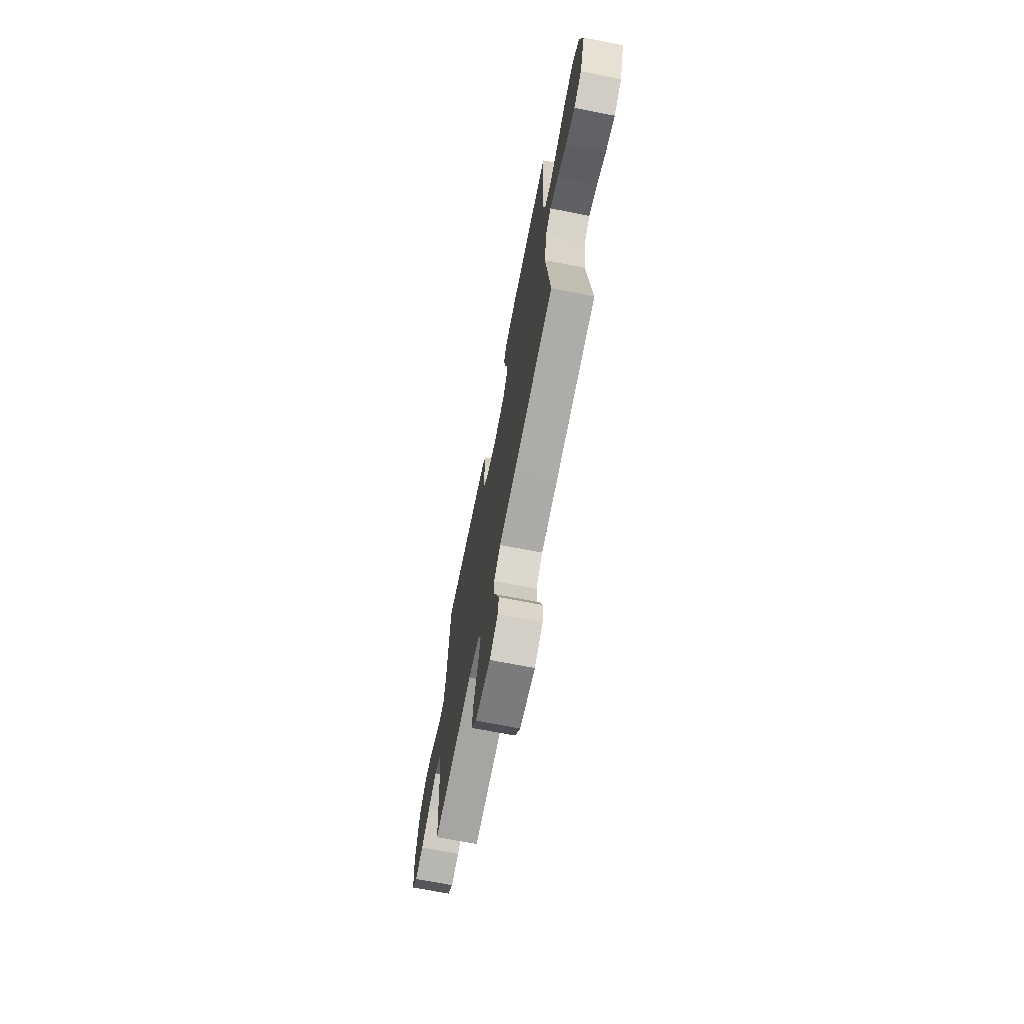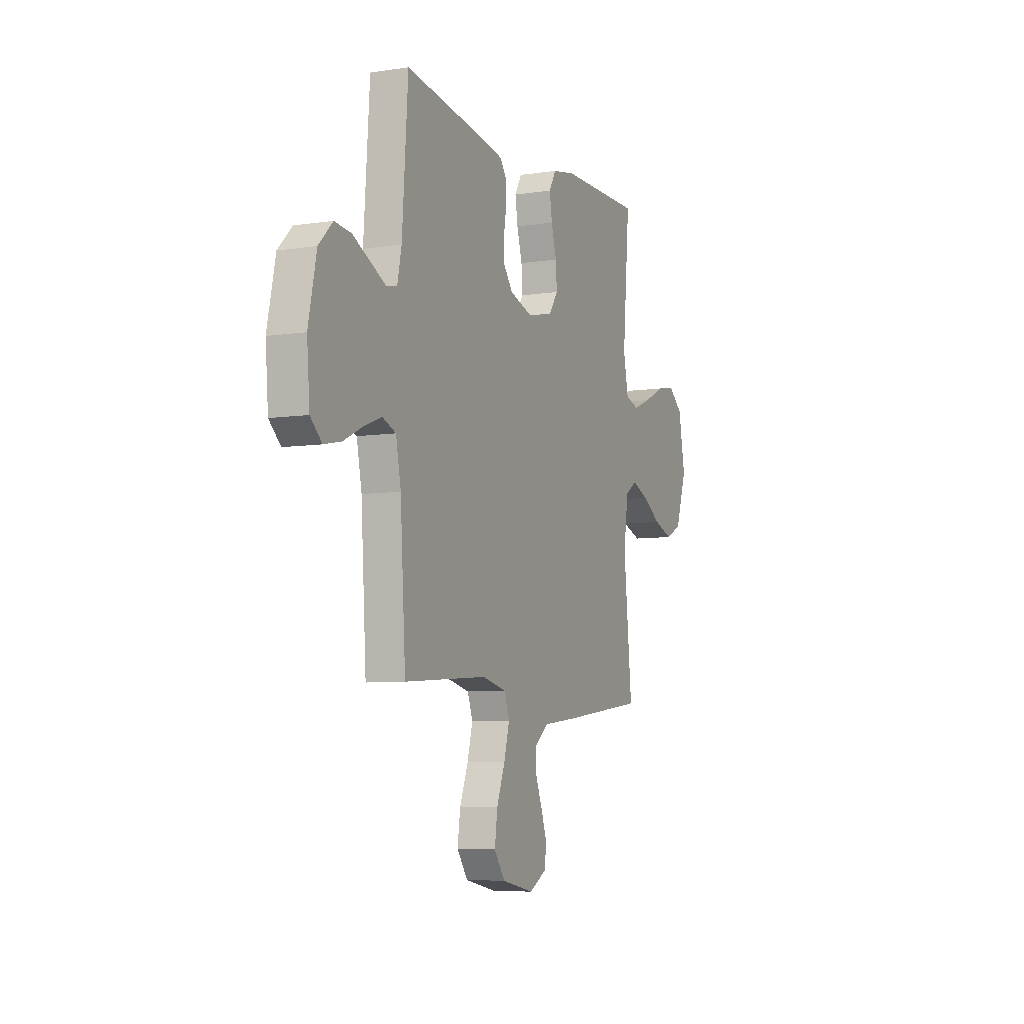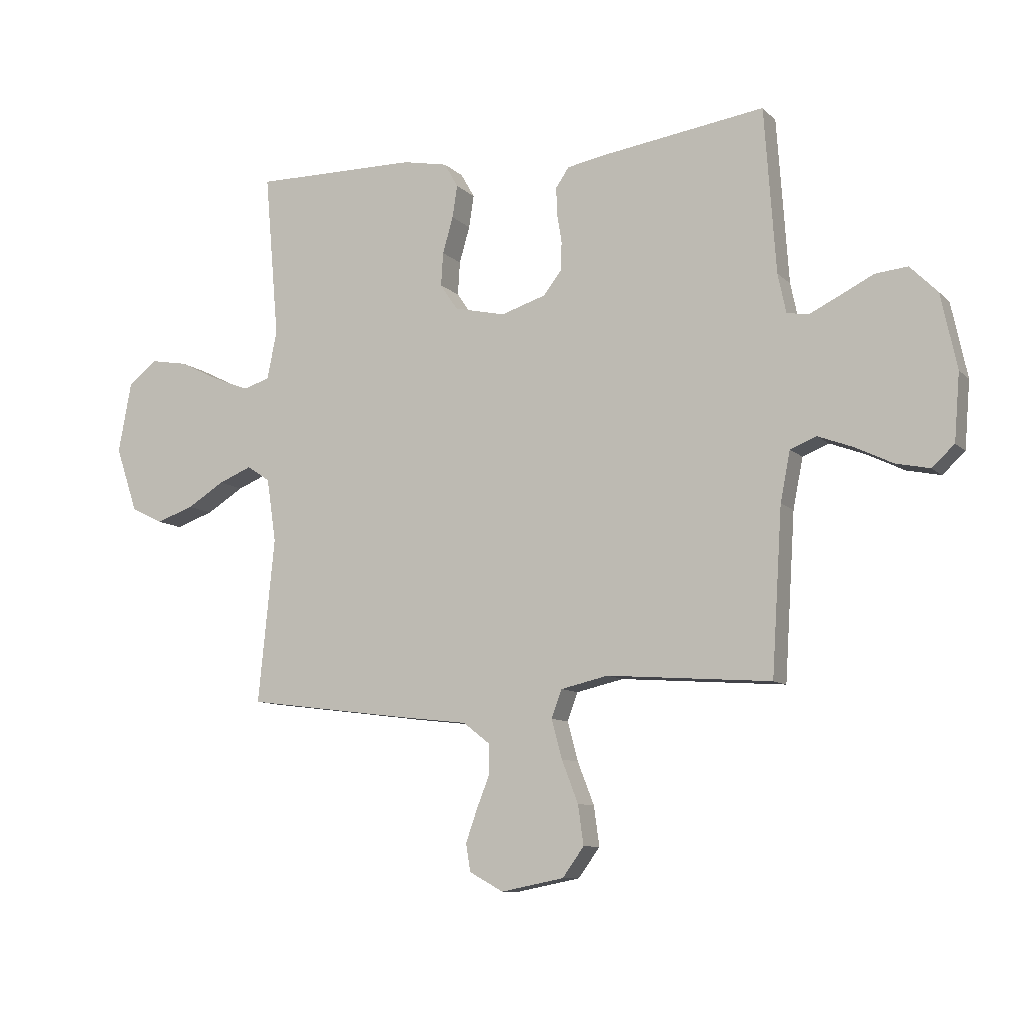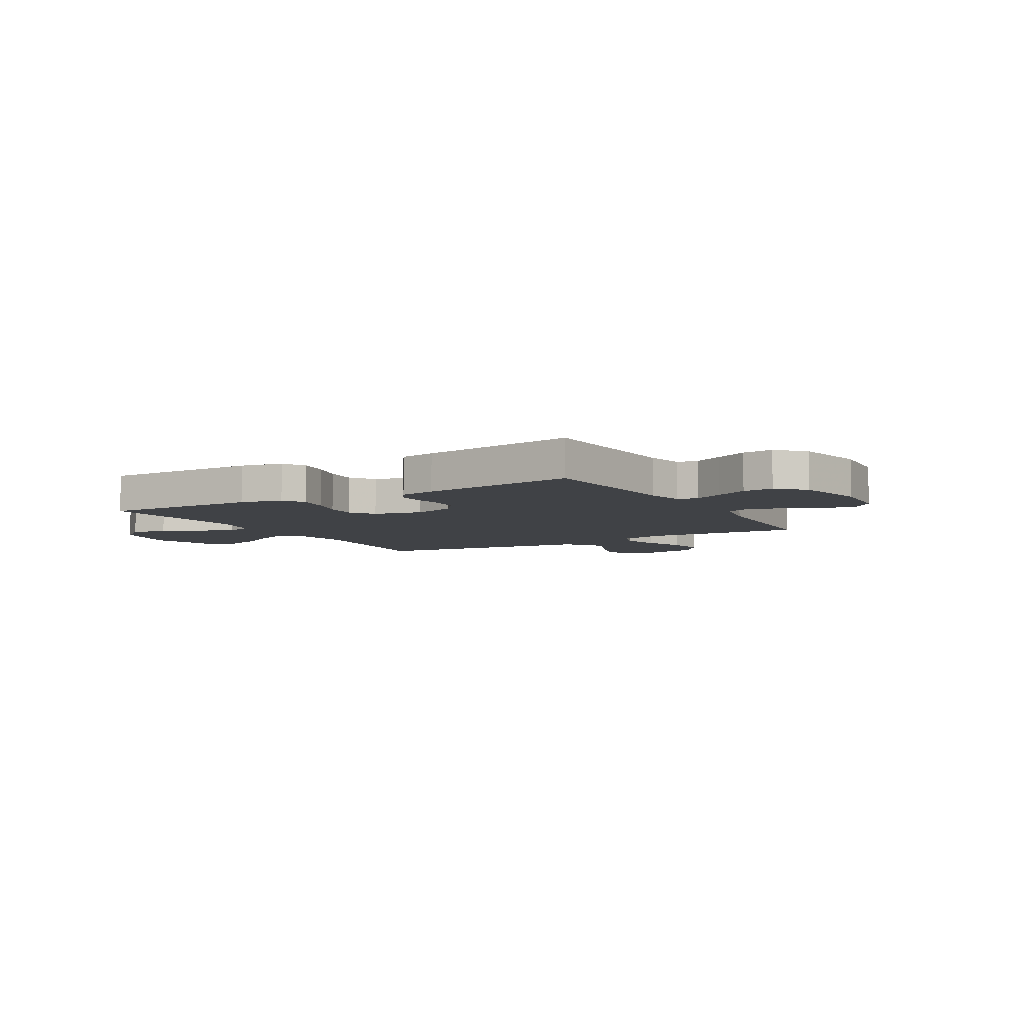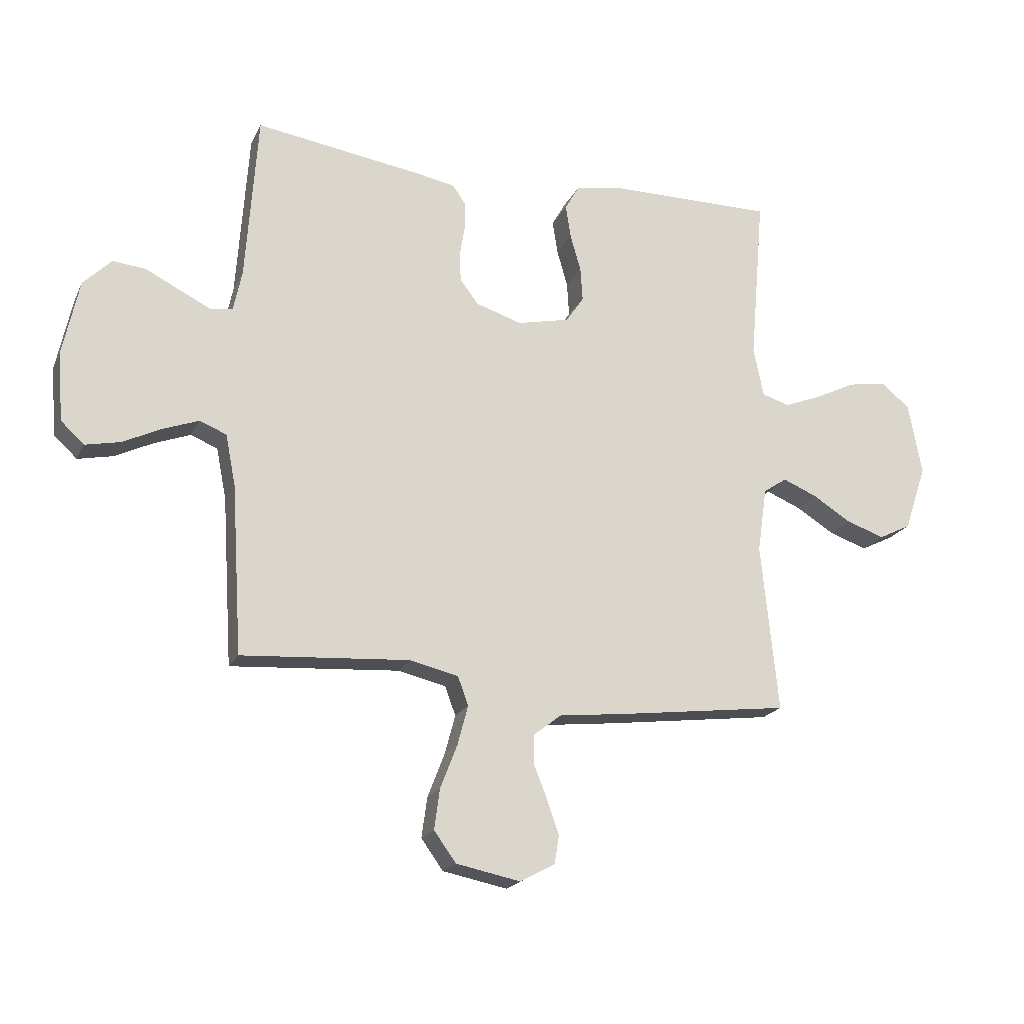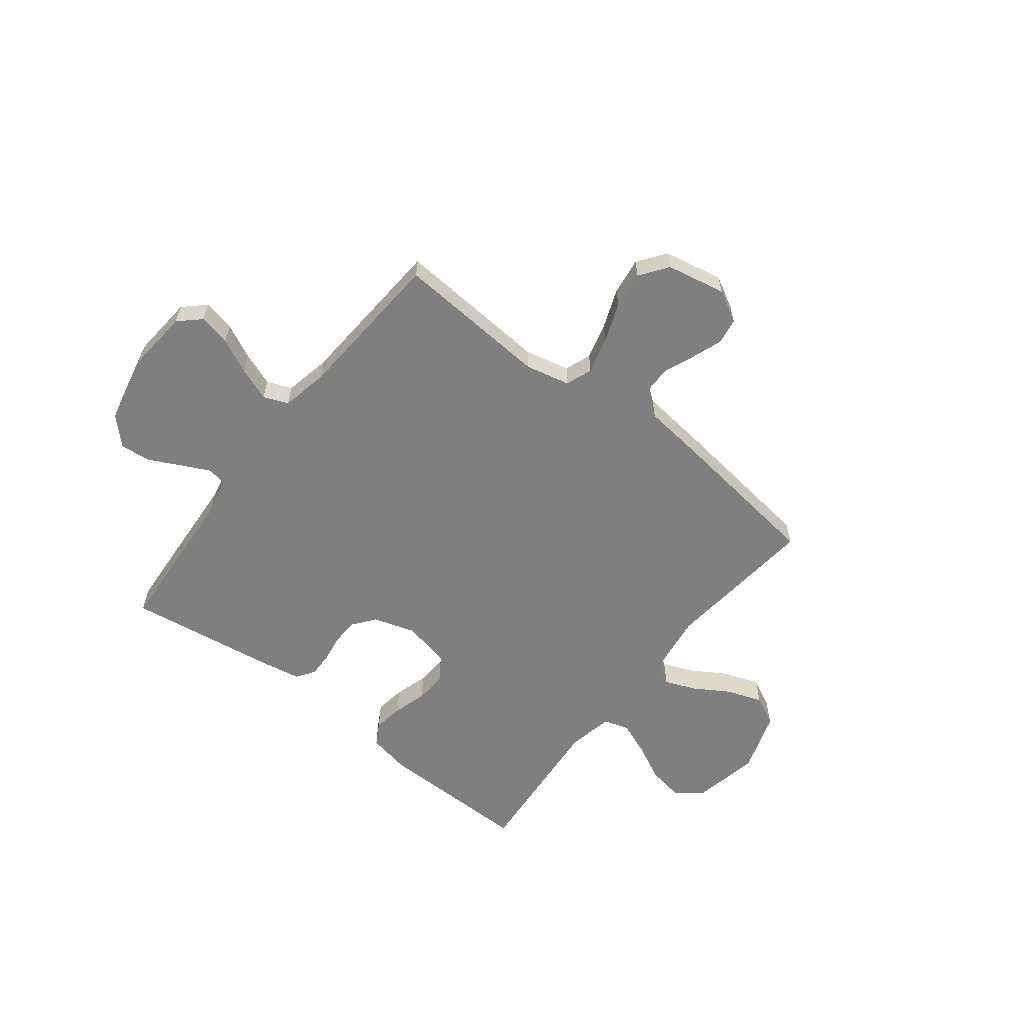
<metadata>
{"format":"obj","ext":"obj","renderer":"f3d","projection":"perspective","resolution":1024,"background":"white","views":[{"elev":-69.7,"azim":-101.1,"up":"+Z"},{"elev":-6.9,"azim":113.8,"up":"+Z"},{"elev":-9.4,"azim":24.9,"up":"+Z"},{"elev":-6.4,"azim":30.2,"up":"+Y"},{"elev":-19.8,"azim":160.2,"up":"+Z"},{"elev":-59.7,"azim":141.9,"up":"+Y"}]}
</metadata>
<code>
v 0.5 0.07 0.5
v 0.521 0.07 0.2
v 0.536 0.07 0.129
v 0.575 0.07 0.122
v 0.63 0.07 0.149
v 0.692 0.07 0.18
v 0.751 0.07 0.186
v 0.801 0.07 0.136
v 0.83 0.07 0
v 0.82 0.07 -0.122
v 0.779 0.07 -0.16
v 0.717 0.07 -0.147
v 0.649 0.07 -0.114
v 0.585 0.07 -0.09
v 0.537 0.07 -0.109
v 0.519 0.07 -0.2
v 0.5 0.07 -0.5
v 0.2 0.07 -0.479
v 0.114 0.07 -0.499
v 0.095 0.07 -0.55
v 0.114 0.07 -0.621
v 0.144 0.07 -0.698
v 0.154 0.07 -0.77
v 0.115 0.07 -0.824
v 0 0.07 -0.847
v -0.062 0.07 -0.813
v -0.07 0.07 -0.763
v -0.049 0.07 -0.703
v -0.025 0.07 -0.643
v -0.026 0.07 -0.59
v -0.075 0.07 -0.552
v -0.2 0.07 -0.538
v -0.5 0.07 -0.5
v -0.47 0.07 -0.2
v -0.487 0.07 -0.084
v -0.529 0.07 -0.056
v -0.59 0.07 -0.081
v -0.658 0.07 -0.123
v -0.727 0.07 -0.147
v -0.785 0.07 -0.118
v -0.825 0.07 0
v -0.801 0.07 0.129
v -0.749 0.07 0.171
v -0.68 0.07 0.159
v -0.607 0.07 0.123
v -0.541 0.07 0.097
v -0.492 0.07 0.112
v -0.474 0.07 0.2
v -0.5 0.07 0.5
v -0.2 0.07 0.498
v -0.118 0.07 0.482
v -0.093 0.07 0.438
v -0.102 0.07 0.379
v -0.121 0.07 0.313
v -0.125 0.07 0.252
v -0.093 0.07 0.205
v 0 0.07 0.184
v 0.082 0.07 0.21
v 0.115 0.07 0.253
v 0.117 0.07 0.305
v 0.108 0.07 0.36
v 0.107 0.07 0.408
v 0.131 0.07 0.443
v 0.2 0.07 0.456
v 0.5 0 0.5
v 0.521 0 0.2
v 0.536 0 0.129
v 0.575 0 0.122
v 0.63 0 0.149
v 0.692 0 0.18
v 0.751 0 0.186
v 0.801 0 0.136
v 0.83 0 0
v 0.82 0 -0.122
v 0.779 0 -0.16
v 0.717 0 -0.147
v 0.649 0 -0.114
v 0.585 0 -0.09
v 0.537 0 -0.109
v 0.519 0 -0.2
v 0.5 0 -0.5
v 0.2 0 -0.479
v 0.114 0 -0.499
v 0.095 0 -0.55
v 0.114 0 -0.621
v 0.144 0 -0.698
v 0.154 0 -0.77
v 0.115 0 -0.824
v 0 0 -0.847
v -0.062 0 -0.813
v -0.07 0 -0.763
v -0.049 0 -0.703
v -0.025 0 -0.643
v -0.026 0 -0.59
v -0.075 0 -0.552
v -0.2 0 -0.538
v -0.5 0 -0.5
v -0.47 0 -0.2
v -0.487 0 -0.084
v -0.529 0 -0.056
v -0.59 0 -0.081
v -0.658 0 -0.123
v -0.727 0 -0.147
v -0.785 0 -0.118
v -0.825 0 0
v -0.801 0 0.129
v -0.749 0 0.171
v -0.68 0 0.159
v -0.607 0 0.123
v -0.541 0 0.097
v -0.492 0 0.112
v -0.474 0 0.2
v -0.5 0 0.5
v -0.2 0 0.498
v -0.118 0 0.482
v -0.093 0 0.438
v -0.102 0 0.379
v -0.121 0 0.313
v -0.125 0 0.252
v -0.093 0 0.205
v 0 0 0.184
v 0.082 0 0.21
v 0.115 0 0.253
v 0.117 0 0.305
v 0.108 0 0.36
v 0.107 0 0.408
v 0.131 0 0.443
v 0.2 0 0.456
f 64 1 2
f 63 64 2
f 62 63 2
f 61 62 2
f 60 61 2
f 59 60 2 3
f 58 59 3
f 57 58 3 4
f 52 53 54
f 51 52 54
f 50 51 54
f 49 50 54
f 48 49 54
f 47 48 54 55
f 43 44 45
f 42 43 45
f 41 42 45
f 40 41 45
f 39 40 45
f 38 39 45
f 37 38 45
f 36 37 45 46
f 35 36 46 47
f 31 32 33 34
f 47 55 56
f 35 47 56
f 34 35 56
f 31 34 56
f 30 31 56
f 27 28 29
f 26 27 29
f 25 26 29
f 24 25 29
f 23 24 29
f 22 23 29
f 21 22 29
f 16 17 18
f 15 16 18 19
f 11 12 13
f 10 11 13
f 9 10 13
f 8 9 13
f 7 8 13
f 6 7 13
f 5 6 13
f 4 5 13 14
f 57 4 14 15
f 57 15 19
f 56 57 19
f 30 56 19
f 20 21 29 30
f 19 20 30
f 66 65 128
f 66 128 127
f 66 127 126
f 66 126 125
f 66 125 124
f 67 66 124 123
f 67 123 122
f 68 67 122 121
f 118 117 116
f 118 116 115
f 118 115 114
f 118 114 113
f 118 113 112
f 119 118 112 111
f 109 108 107
f 109 107 106
f 109 106 105
f 109 105 104
f 109 104 103
f 109 103 102
f 109 102 101
f 110 109 101 100
f 111 110 100 99
f 98 97 96 95
f 120 119 111
f 120 111 99
f 120 99 98
f 120 98 95
f 120 95 94
f 93 92 91
f 93 91 90
f 93 90 89
f 93 89 88
f 93 88 87
f 93 87 86
f 93 86 85
f 82 81 80
f 83 82 80 79
f 77 76 75
f 77 75 74
f 77 74 73
f 77 73 72
f 77 72 71
f 77 71 70
f 77 70 69
f 78 77 69 68
f 79 78 68 121
f 83 79 121
f 83 121 120
f 83 120 94
f 94 93 85 84
f 94 84 83
f 1 65 66 2
f 2 66 67 3
f 3 67 68 4
f 4 68 69 5
f 5 69 70 6
f 6 70 71 7
f 7 71 72 8
f 8 72 73 9
f 9 73 74 10
f 10 74 75 11
f 11 75 76 12
f 12 76 77 13
f 13 77 78 14
f 14 78 79 15
f 15 79 80 16
f 16 80 81 17
f 17 81 82 18
f 18 82 83 19
f 19 83 84 20
f 20 84 85 21
f 21 85 86 22
f 22 86 87 23
f 23 87 88 24
f 24 88 89 25
f 25 89 90 26
f 26 90 91 27
f 27 91 92 28
f 28 92 93 29
f 29 93 94 30
f 30 94 95 31
f 31 95 96 32
f 32 96 97 33
f 33 97 98 34
f 34 98 99 35
f 35 99 100 36
f 36 100 101 37
f 37 101 102 38
f 38 102 103 39
f 39 103 104 40
f 40 104 105 41
f 41 105 106 42
f 42 106 107 43
f 43 107 108 44
f 44 108 109 45
f 45 109 110 46
f 46 110 111 47
f 47 111 112 48
f 48 112 113 49
f 49 113 114 50
f 50 114 115 51
f 51 115 116 52
f 52 116 117 53
f 53 117 118 54
f 54 118 119 55
f 55 119 120 56
f 56 120 121 57
f 57 121 122 58
f 58 122 123 59
f 59 123 124 60
f 60 124 125 61
f 61 125 126 62
f 62 126 127 63
f 63 127 128 64
f 64 128 65 1

</code>
